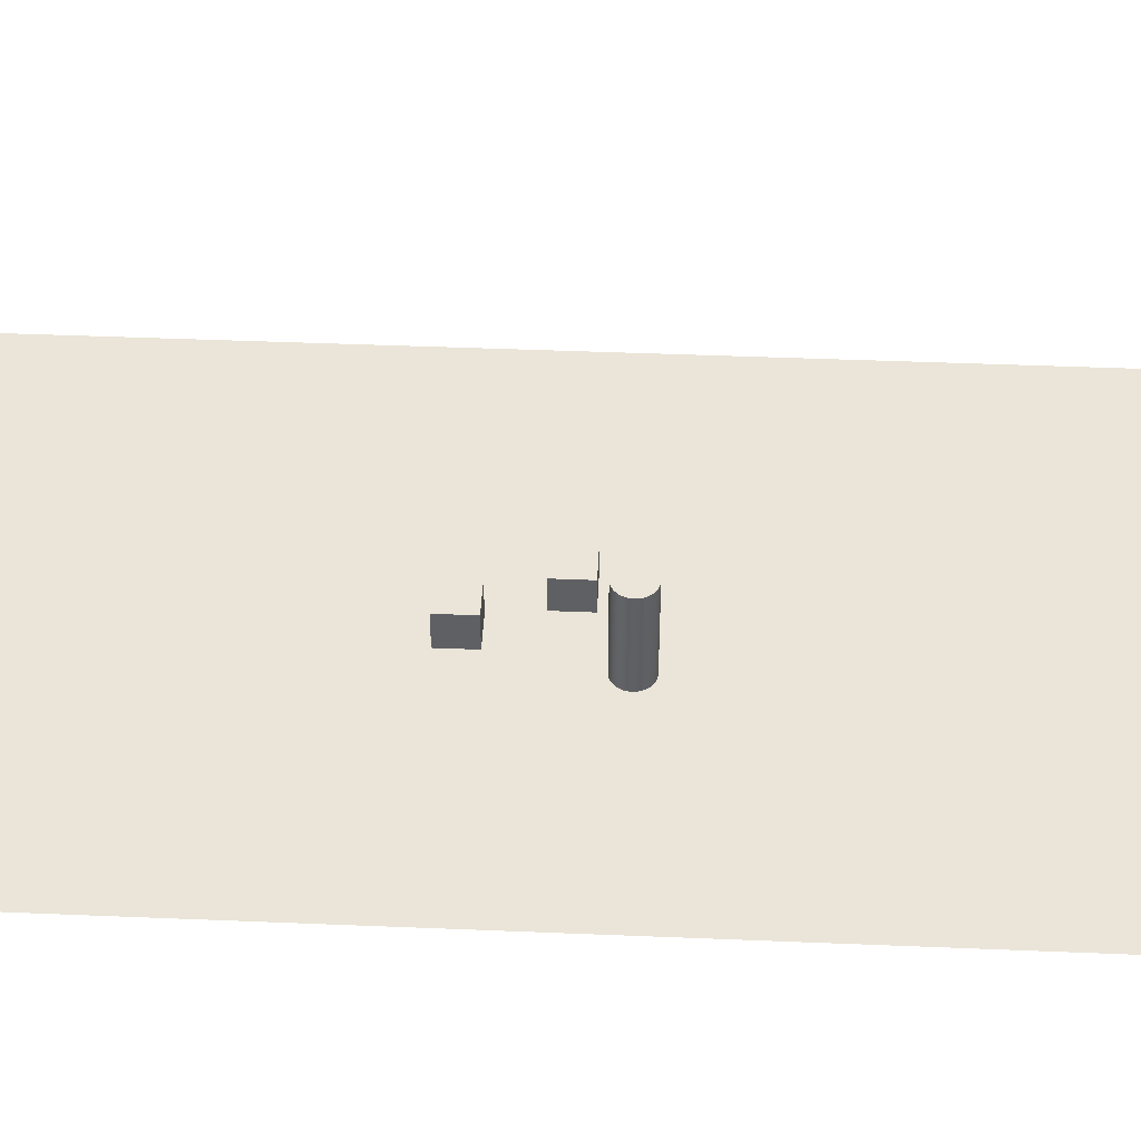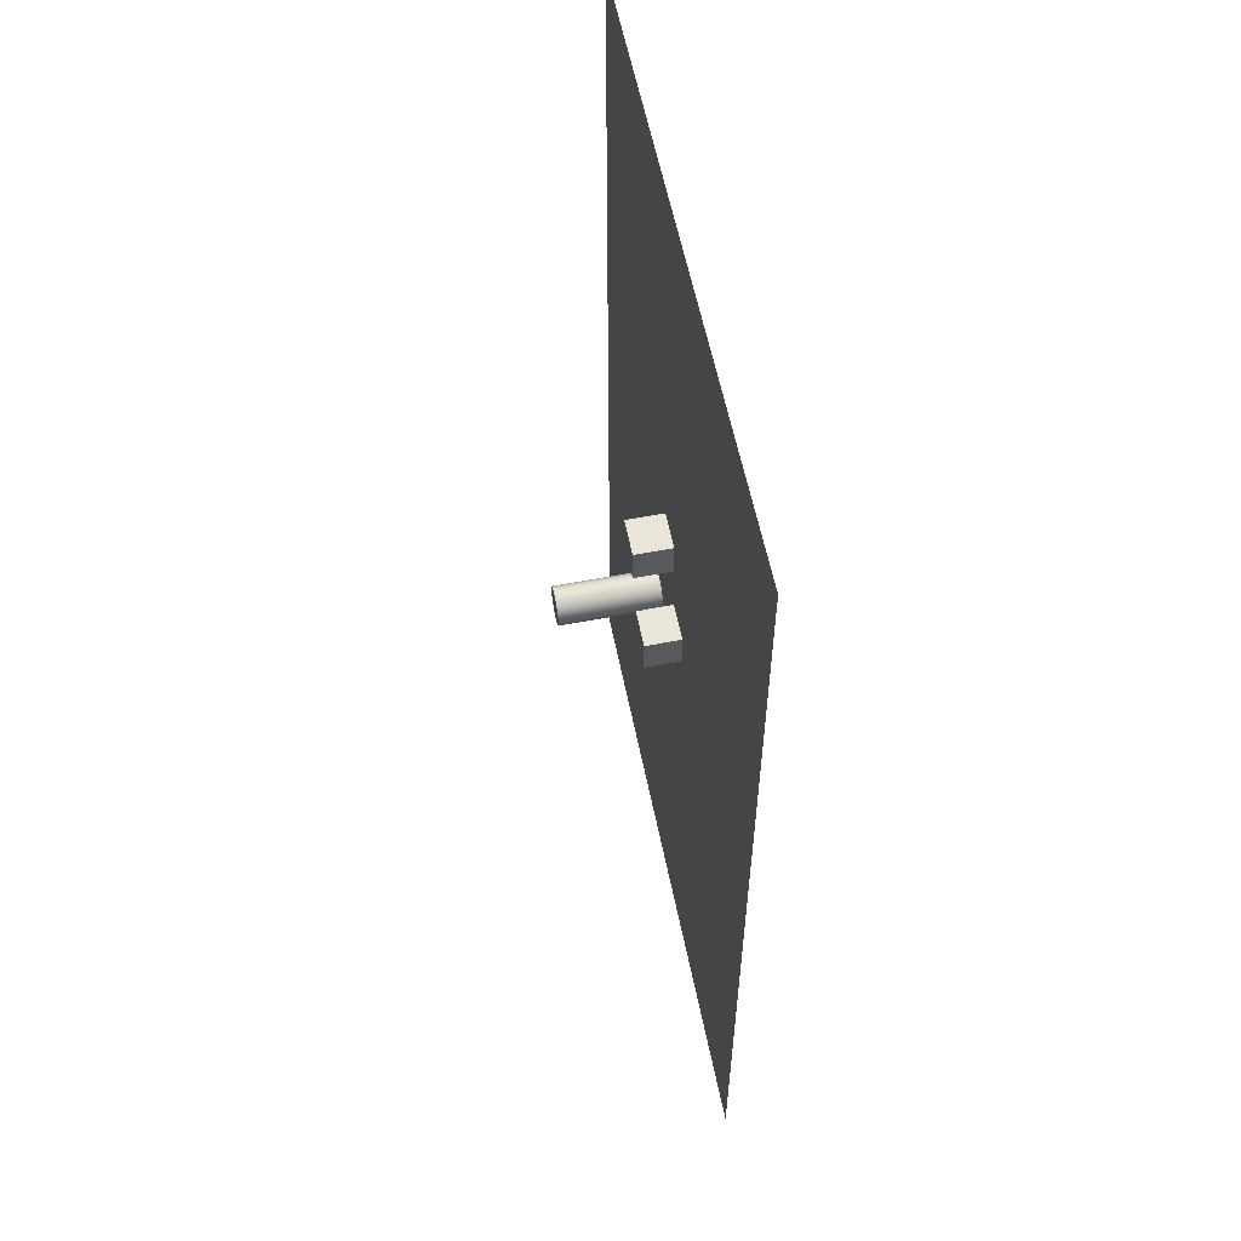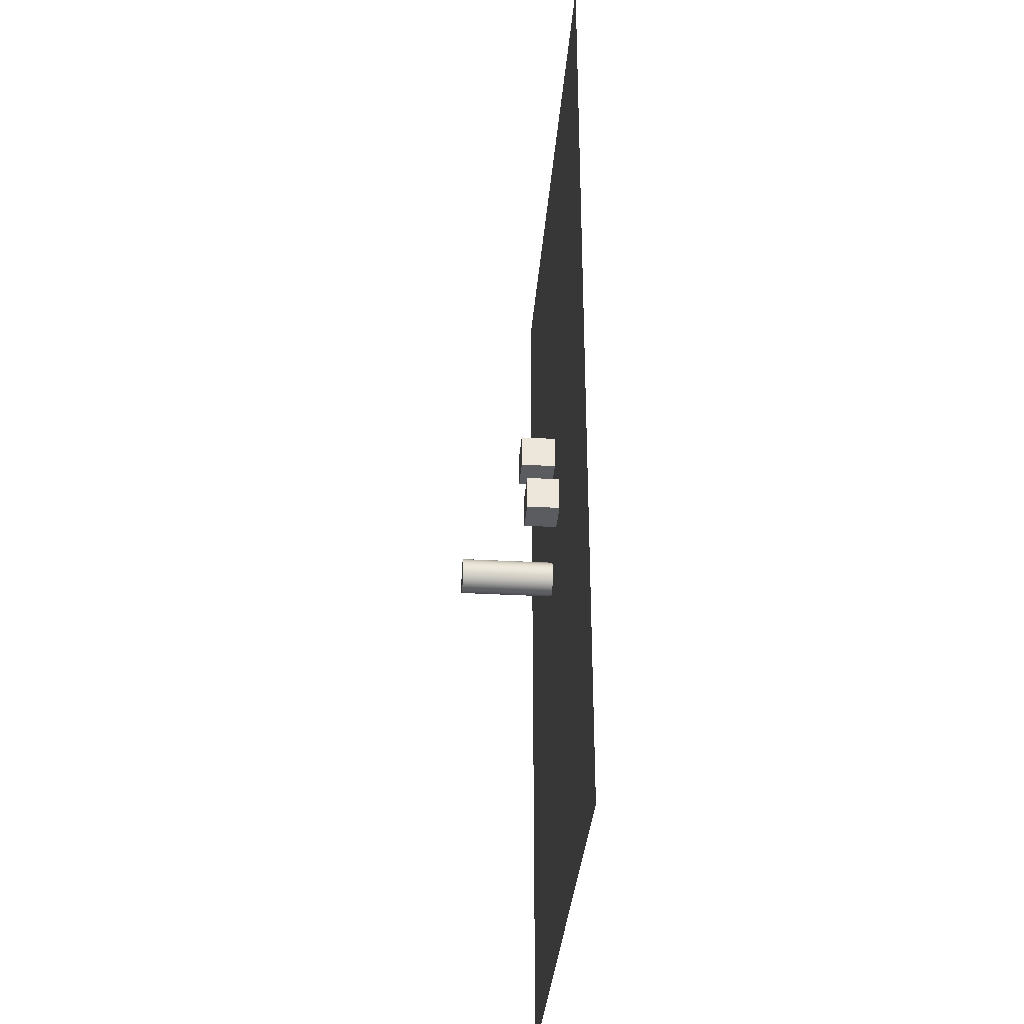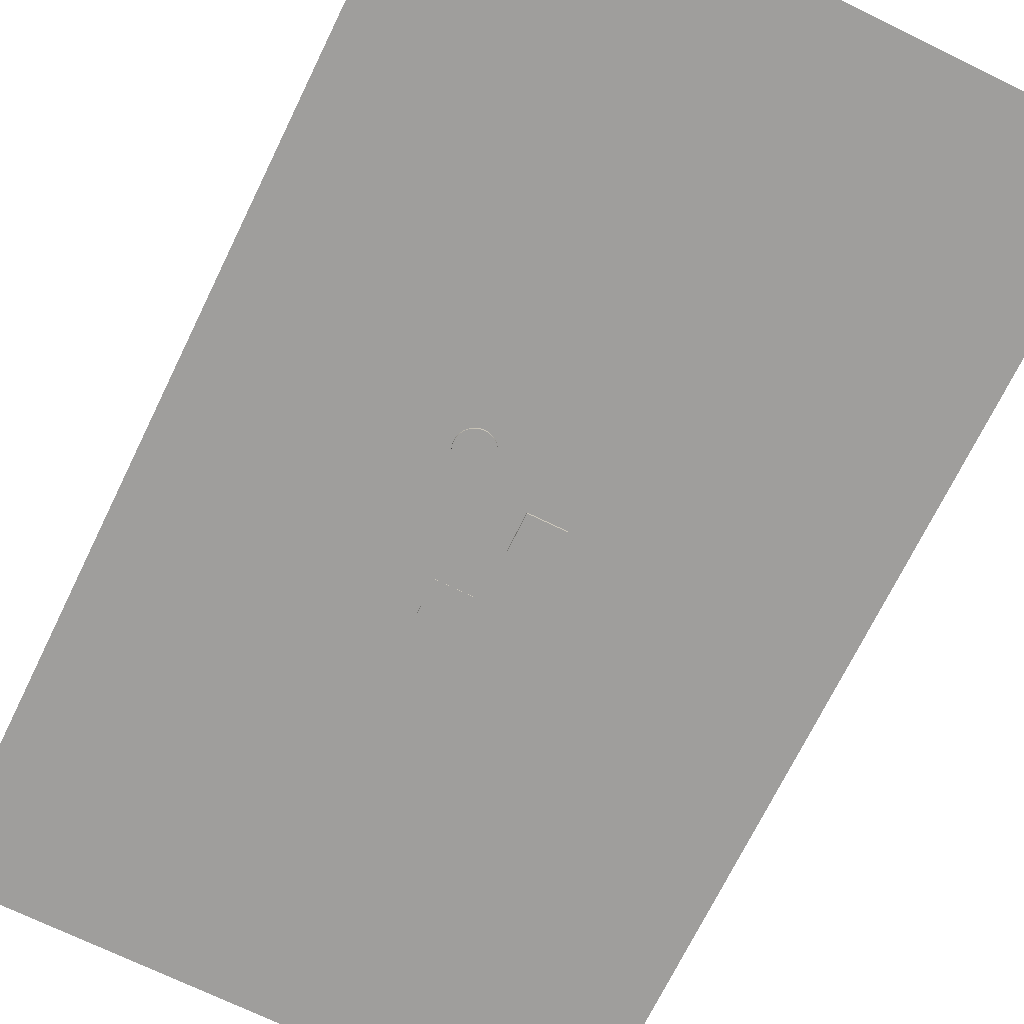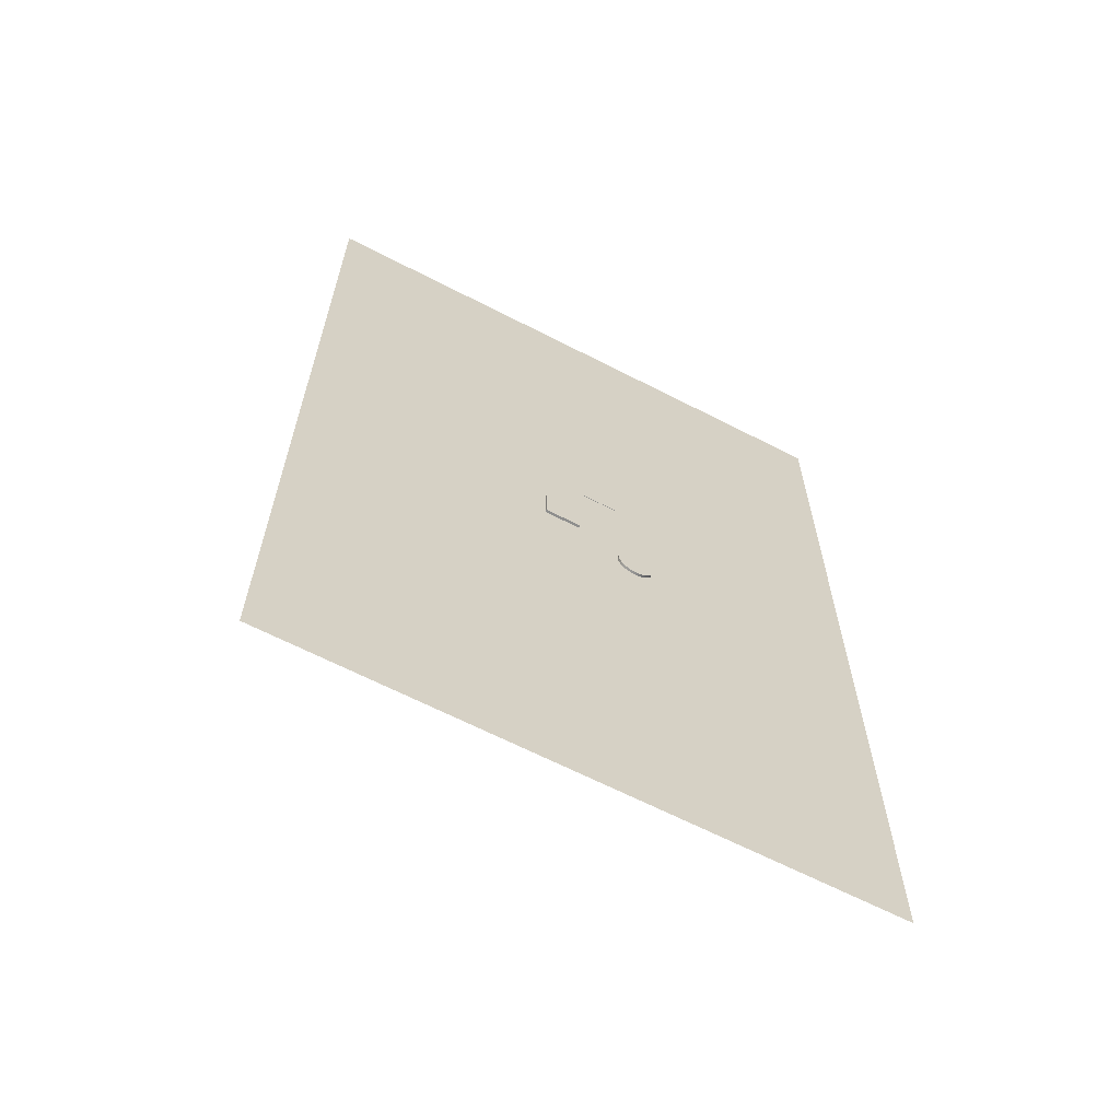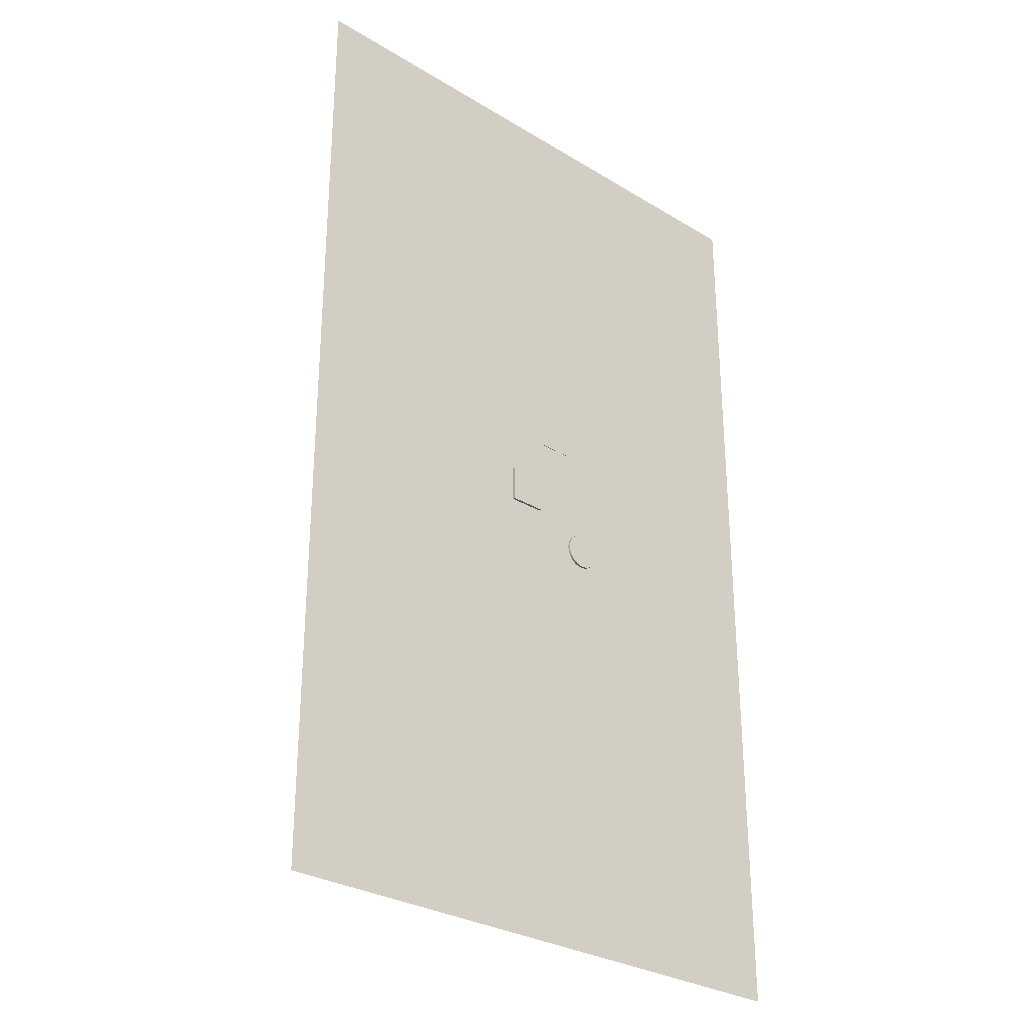
<metadata>
{"format":"obj","ext":"obj","renderer":"f3d","projection":"perspective","resolution":1024,"background":"white","views":[{"elev":45.4,"azim":92.7,"up":"+Y"},{"elev":58.2,"azim":-101.3,"up":"+Z"},{"elev":-33.9,"azim":-94.3,"up":"+Z"},{"elev":-71.0,"azim":154.0,"up":"+Y"},{"elev":-64.8,"azim":-27.4,"up":"+Z"},{"elev":-29.6,"azim":-41.7,"up":"+Z"}]}
</metadata>
<code>
v -16.12 -0.02395 26.45
v 16.12 -0.02395 26.45
v -16.12 -0.02395 -26.47
v 16.12 -0.02395 -26.47
g ground
f 2 3 1
f 2 4 3
v 0.07703 -0.0485 5.468
v 0.07703 1.951 5.468
v 0.07703 -0.0485 3.468
v 0.07703 1.951 3.468
v 2.077 -0.0485 5.468
v 2.077 1.951 5.468
v 2.077 -0.0485 3.468
v 2.077 1.951 3.468
g cube1
f 6 7 5
f 8 11 7
f 12 9 11
f 10 5 9
f 11 5 7
f 8 10 12
f 6 8 7
f 8 12 11
f 12 10 9
f 10 6 5
f 11 9 5
f 8 6 10
v 3.07 -0.1527 -3.635
v 3.07 5.251 -3.635
v 3.265 -0.1527 -3.615
v 3.265 5.251 -3.615
v 3.453 -0.1527 -3.559
v 3.453 5.251 -3.559
v 3.625 -0.1527 -3.466
v 3.625 5.251 -3.466
v 3.777 -0.1527 -3.342
v 3.777 5.251 -3.342
v 3.901 -0.1527 -3.19
v 3.901 5.251 -3.19
v 3.994 -0.1527 -3.017
v 3.994 5.251 -3.017
v 4.051 -0.1527 -2.83
v 4.051 5.251 -2.83
v 4.07 -0.1527 -2.635
v 4.07 5.251 -2.635
v 4.051 -0.1527 -2.44
v 4.051 5.251 -2.44
v 3.994 -0.1527 -2.252
v 3.994 5.251 -2.252
v 3.901 -0.1527 -2.079
v 3.901 5.251 -2.079
v 3.777 -0.1527 -1.928
v 3.777 5.251 -1.928
v 3.625 -0.1527 -1.803
v 3.625 5.251 -1.803
v 3.453 -0.1527 -1.711
v 3.453 5.251 -1.711
v 3.265 -0.1527 -1.654
v 3.265 5.251 -1.654
v 3.07 -0.1527 -1.635
v 3.07 5.251 -1.635
v 2.875 -0.1527 -1.654
v 2.875 5.251 -1.654
v 2.687 -0.1527 -1.711
v 2.687 5.251 -1.711
v 2.514 -0.1527 -1.803
v 2.514 5.251 -1.803
v 2.363 -0.1527 -1.928
v 2.363 5.251 -1.928
v 2.238 -0.1527 -2.079
v 2.238 5.251 -2.079
v 2.146 -0.1527 -2.252
v 2.146 5.251 -2.252
v 2.089 -0.1527 -2.44
v 2.089 5.251 -2.44
v 2.07 -0.1527 -2.635
v 2.07 5.251 -2.635
v 2.089 -0.1527 -2.83
v 2.089 5.251 -2.83
v 2.146 -0.1527 -3.017
v 2.146 5.251 -3.017
v 2.238 -0.1527 -3.19
v 2.238 5.251 -3.19
v 2.363 -0.1527 -3.342
v 2.363 5.251 -3.342
v 2.514 -0.1527 -3.466
v 2.514 5.251 -3.466
v 2.687 -0.1527 -3.559
v 2.687 5.251 -3.559
v 2.875 -0.1527 -3.615
v 2.875 5.251 -3.615
g cylinder
f 14 15 13
f 16 17 15
f 18 19 17
f 20 21 19
f 22 23 21
f 24 25 23
f 26 27 25
f 28 29 27
f 30 31 29
f 32 33 31
f 34 35 33
f 36 37 35
f 38 39 37
f 40 41 39
f 42 43 41
f 44 45 43
f 46 47 45
f 48 49 47
f 50 51 49
f 52 53 51
f 54 55 53
f 56 57 55
f 58 59 57
f 60 61 59
f 62 63 61
f 64 65 63
f 66 67 65
f 68 69 67
f 70 71 69
f 72 73 71
f 50 34 18
f 74 75 73
f 76 13 75
f 43 59 75
f 14 16 15
f 16 18 17
f 18 20 19
f 20 22 21
f 22 24 23
f 24 26 25
f 26 28 27
f 28 30 29
f 30 32 31
f 32 34 33
f 34 36 35
f 36 38 37
f 38 40 39
f 40 42 41
f 42 44 43
f 44 46 45
f 46 48 47
f 48 50 49
f 50 52 51
f 52 54 53
f 54 56 55
f 56 58 57
f 58 60 59
f 60 62 61
f 62 64 63
f 64 66 65
f 66 68 67
f 68 70 69
f 70 72 71
f 72 74 73
f 18 16 14
f 14 76 74
f 74 72 70
f 70 68 66
f 66 64 62
f 62 60 58
f 58 56 54
f 54 52 50
f 50 48 46
f 46 44 42
f 42 40 38
f 38 36 34
f 34 32 30
f 30 28 26
f 26 24 22
f 22 20 18
f 18 14 74
f 74 70 66
f 66 62 58
f 58 54 50
f 50 46 42
f 42 38 34
f 34 30 26
f 26 22 18
f 18 74 66
f 66 58 50
f 50 42 34
f 34 26 18
f 18 66 50
f 74 76 75
f 76 14 13
f 75 13 15
f 15 17 19
f 19 21 23
f 23 25 27
f 27 29 31
f 31 33 35
f 35 37 39
f 39 41 43
f 43 45 47
f 47 49 51
f 51 53 55
f 55 57 59
f 59 61 63
f 63 65 67
f 67 69 71
f 71 73 75
f 75 15 19
f 19 23 27
f 27 31 35
f 35 39 43
f 43 47 51
f 51 55 59
f 59 63 67
f 67 71 75
f 75 19 27
f 27 35 43
f 43 51 59
f 59 67 75
f 75 27 43
v -2.196 -0.1648 0.9328
v -2.196 1.835 0.9328
v -2.196 -0.1648 -1.067
v -2.196 1.835 -1.067
v -0.1965 -0.1648 0.9328
v -0.1965 1.835 0.9328
v -0.1965 -0.1648 -1.067
v -0.1965 1.835 -1.067
g cube2
f 78 79 77
f 80 83 79
f 84 81 83
f 82 77 81
f 83 77 79
f 80 82 84
f 78 80 79
f 80 84 83
f 84 82 81
f 82 78 77
f 83 81 77
f 80 78 82

</code>
